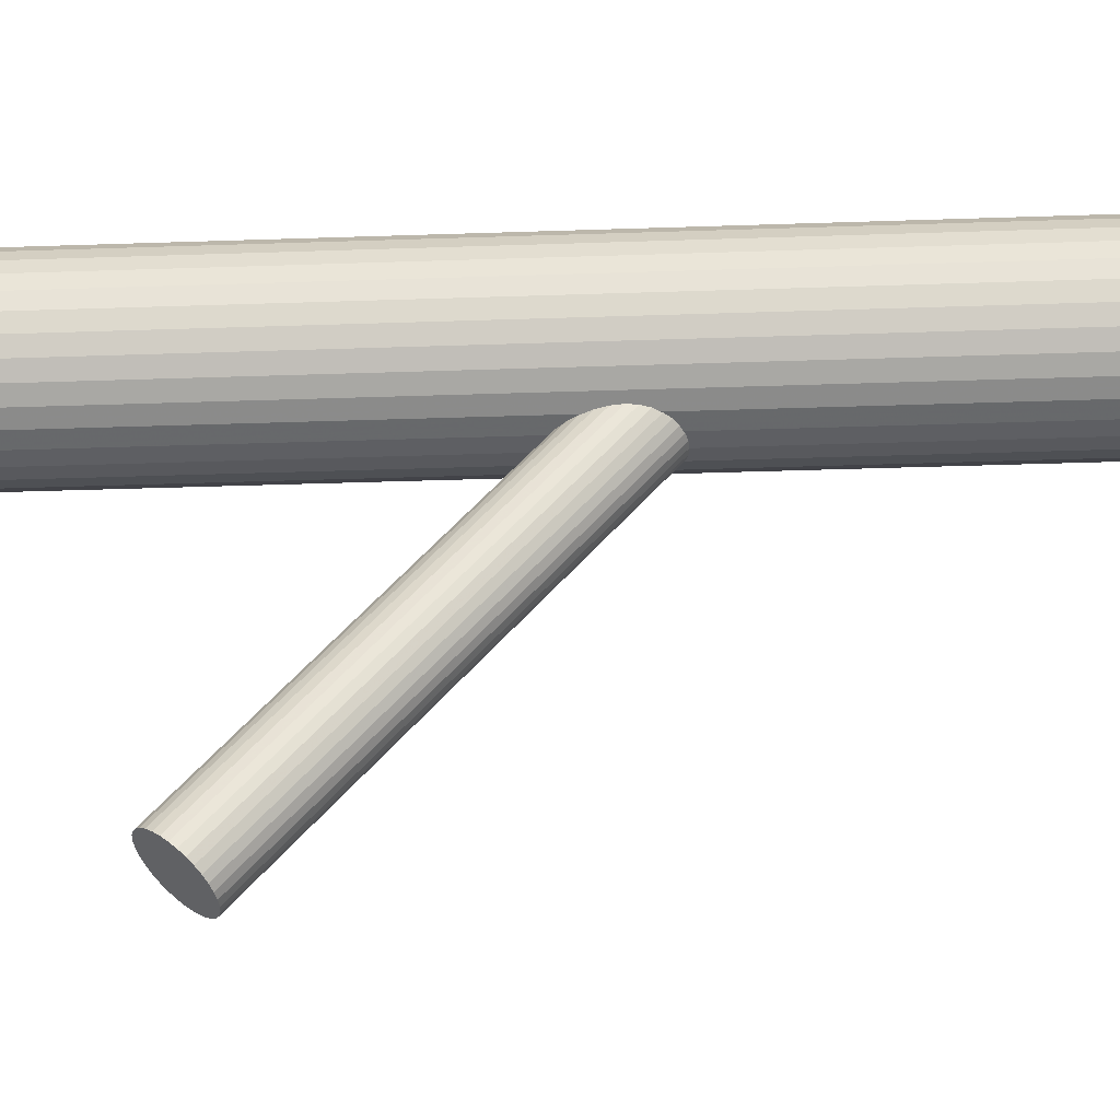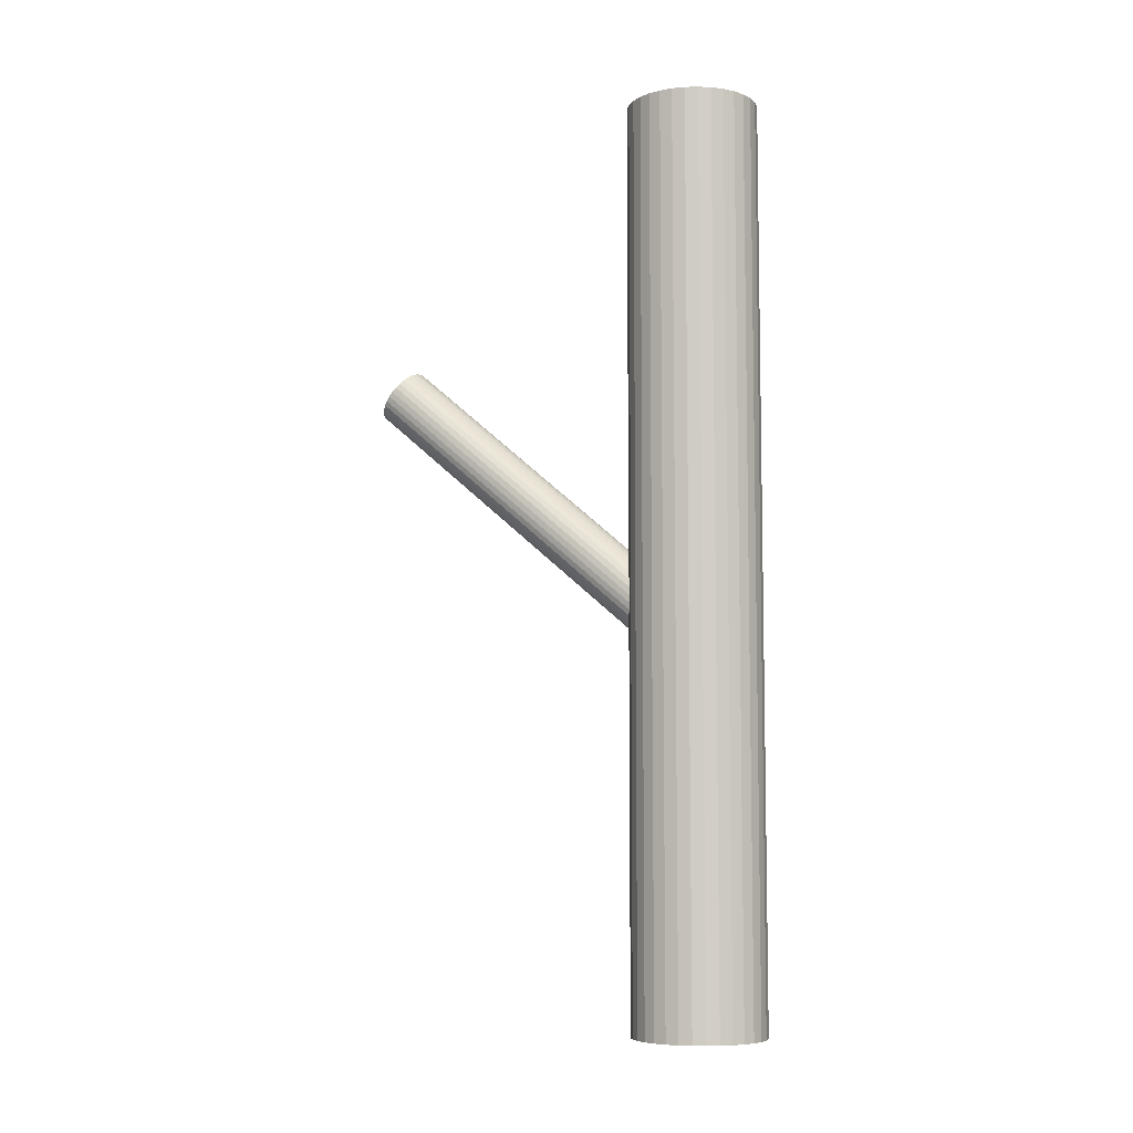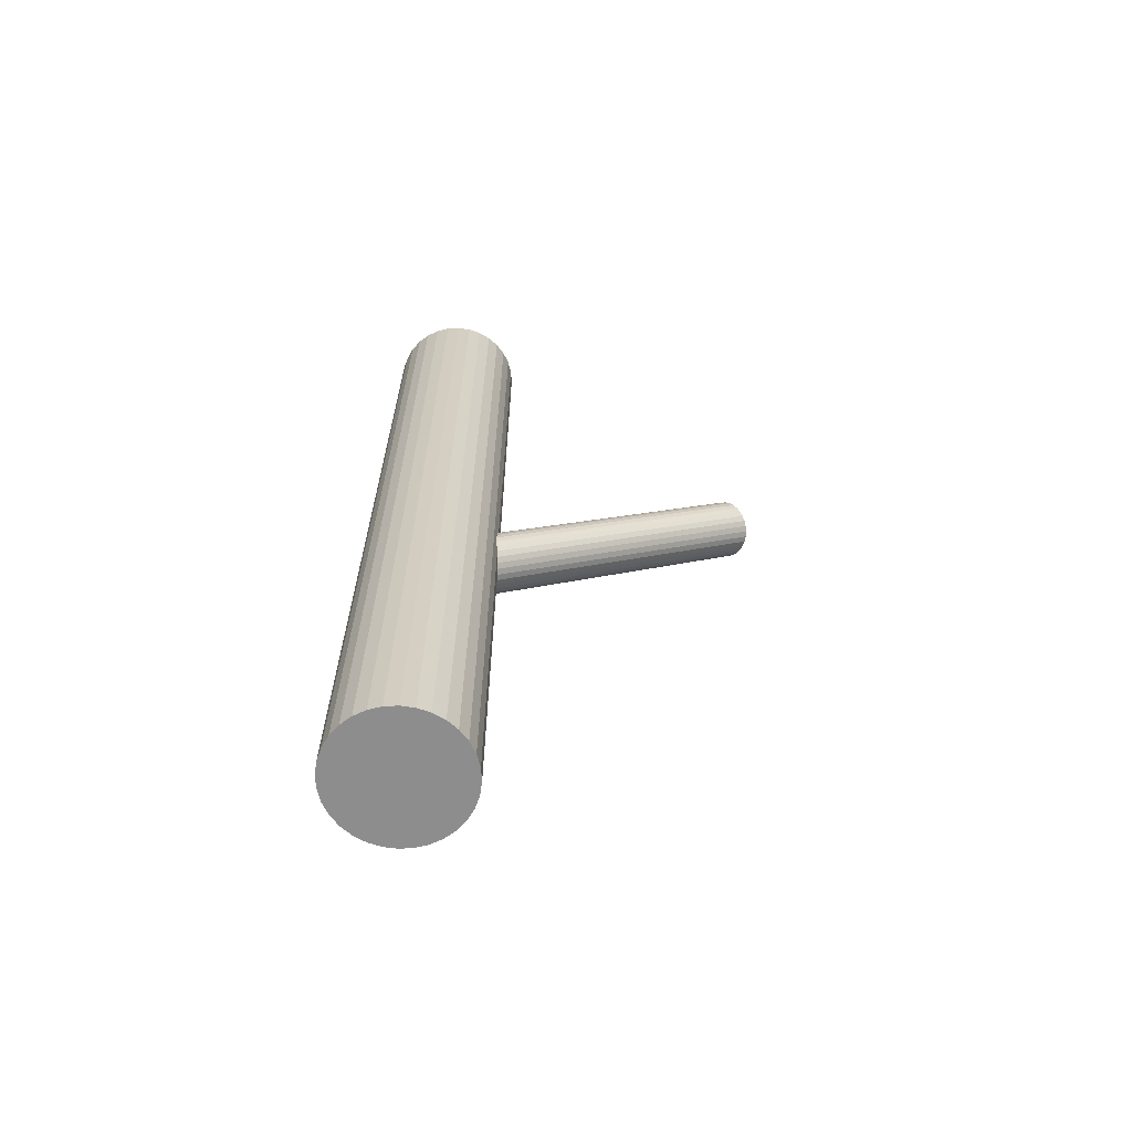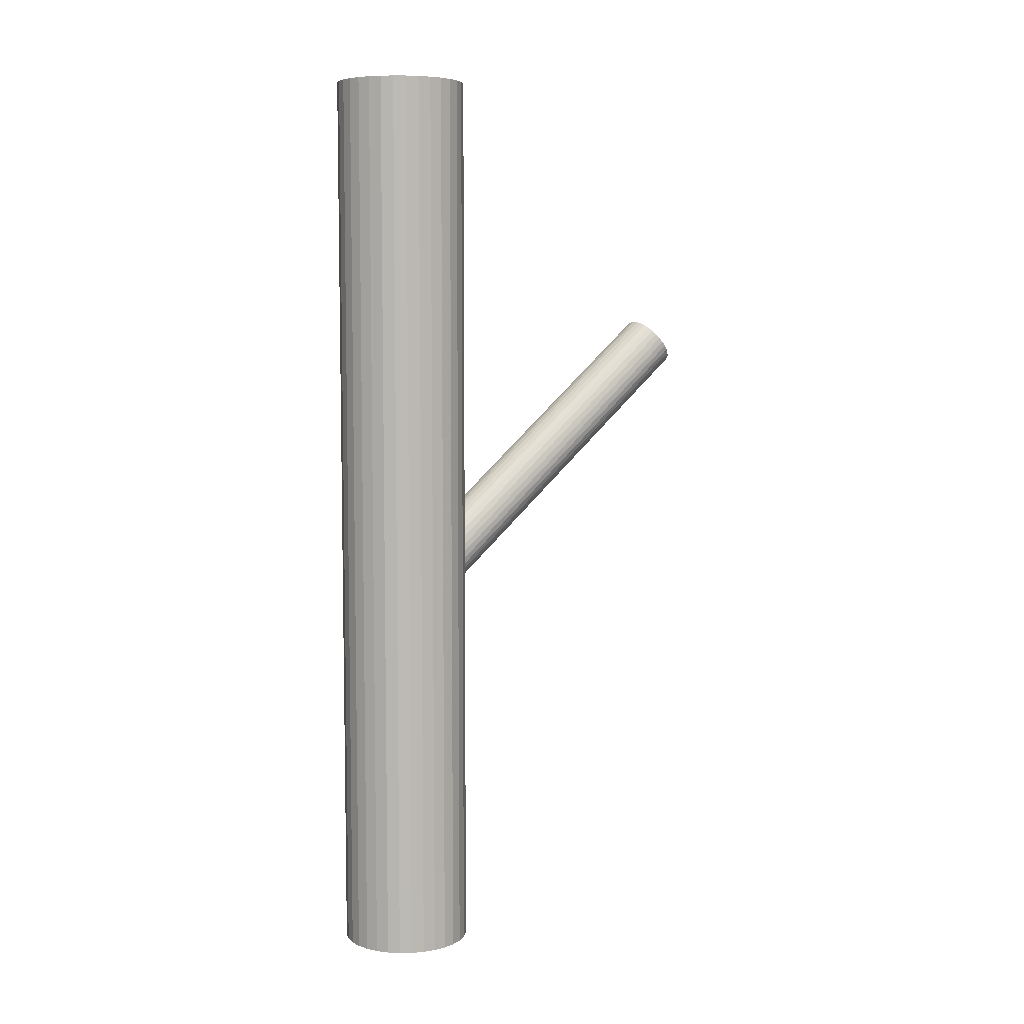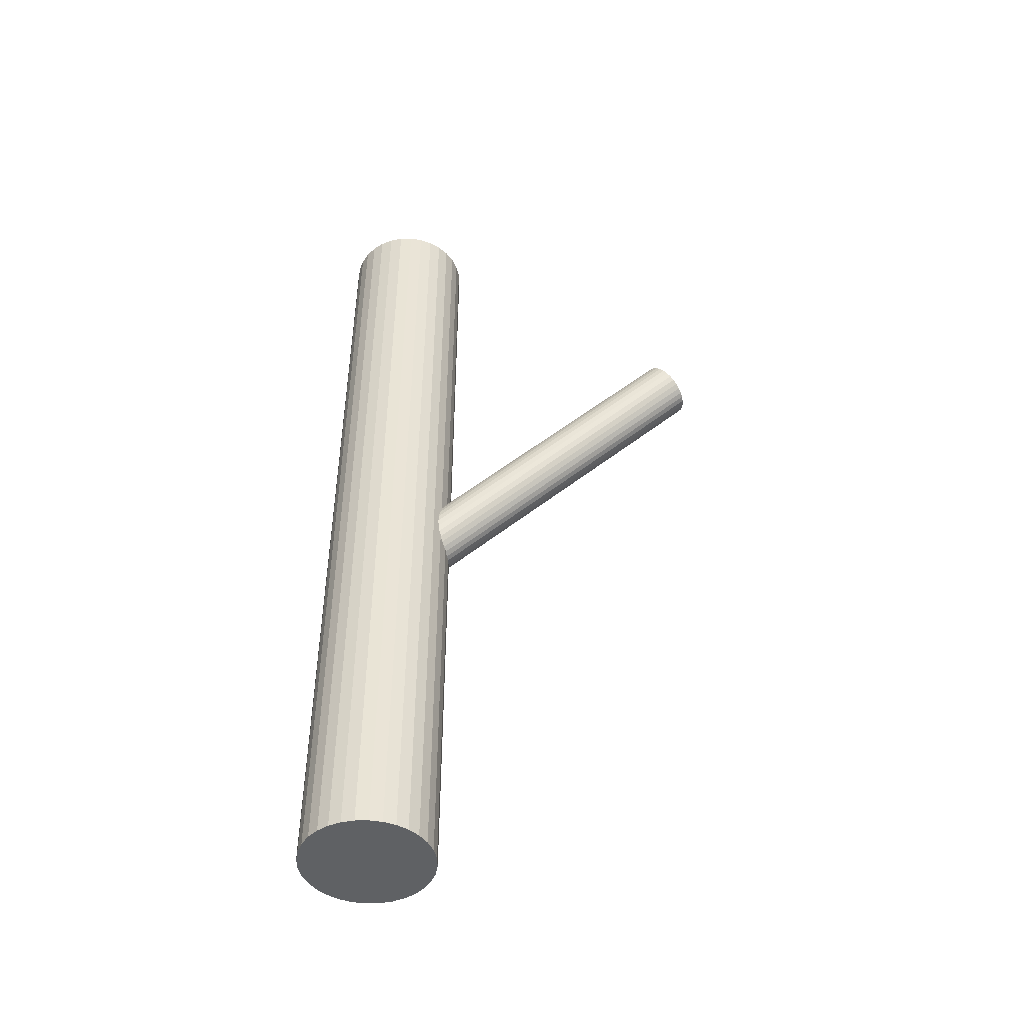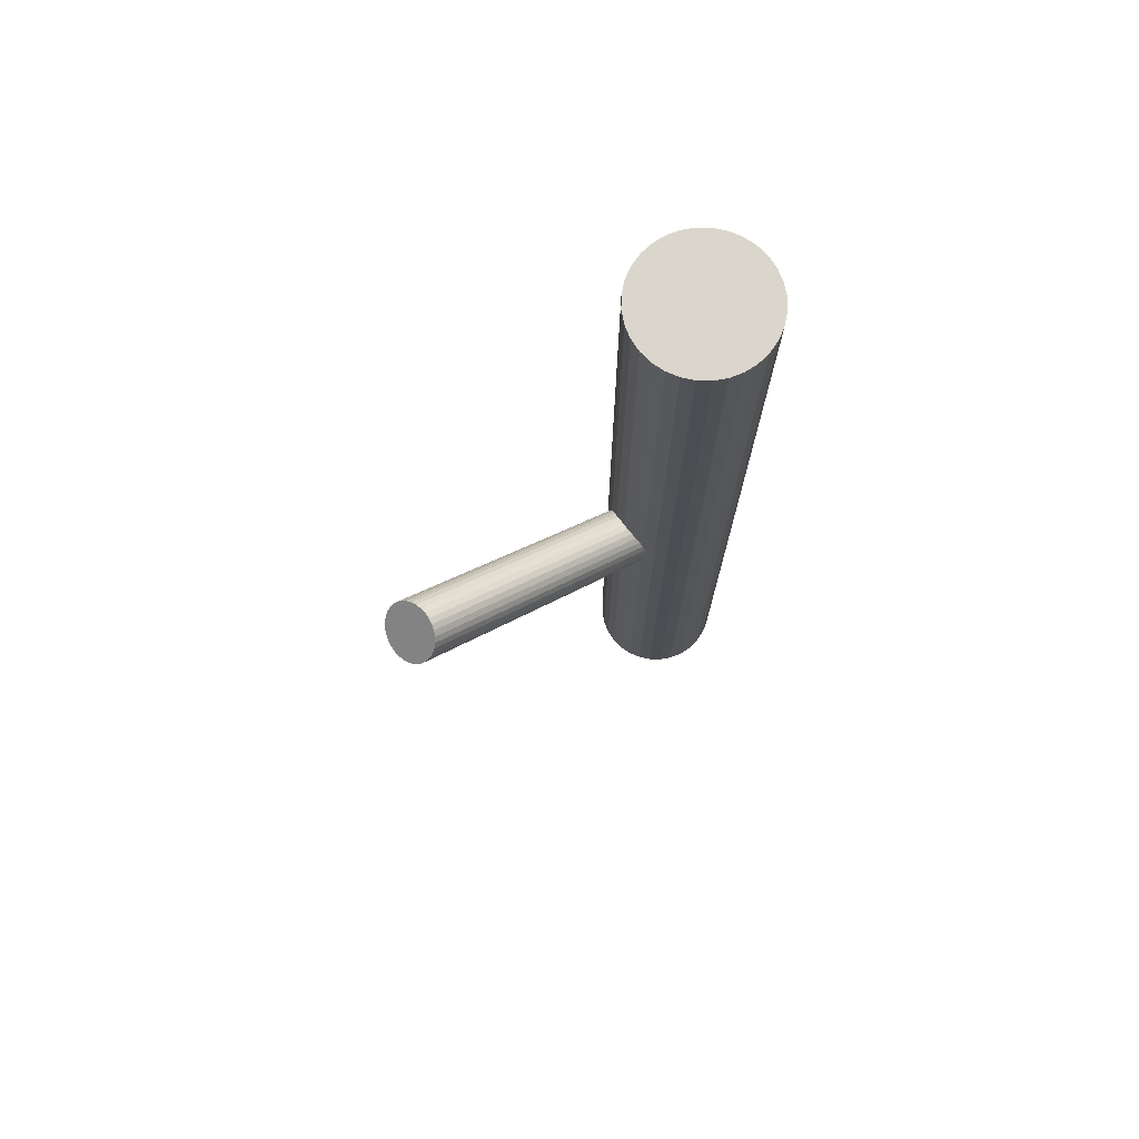
<metadata>
{"format":"obj","ext":"obj","renderer":"f3d","projection":"perspective","resolution":1024,"background":"white","views":[{"elev":-35.8,"azim":92.6,"up":"+Y"},{"elev":-7.1,"azim":111.0,"up":"+Z"},{"elev":-64.6,"azim":-103.9,"up":"+Z"},{"elev":6.7,"azim":-120.9,"up":"+Z"},{"elev":-46.6,"azim":-83.3,"up":"+Z"},{"elev":73.7,"azim":51.5,"up":"+Z"}]}
</metadata>
<code>
v -0 -0.2198 0.1797
v 0 0.1691 -0.06822
v 0 0.1481 -0.5
v 0 0.1481 0.5
v 0 0.1481 -0.09281
v -0 0.127 -0.1174
v -0 0.07631 -0.5
v -0 0.07631 0.5
v 0 -0.1777 0.2289
v 0 0.2198 -0.5
v 0 0.2198 0.5
v 0 -0.1987 0.2043
v 0.07037 0.1341 -0.5
v 0.07037 0.1341 0.5
v 0.07037 0.1621 -0.5
v 0.07037 0.1621 0.5
v 0.05073 0.09732 -0.5
v 0.05073 0.09732 0.5
v 0.05073 0.1988 -0.5
v 0.05073 0.1988 0.5
v -0.02746 0.08177 -0.5
v -0.02746 0.08177 0.5
v -0.02746 0.2143 -0.5
v -0.02746 0.2143 0.5
v 0.03986 0.2077 -0.5
v 0.03986 0.2077 0.5
v 0.03986 0.0884 -0.5
v 0.03986 0.0884 0.5
v -0.02691 -0.187 0.218
v -0.02691 0.1364 -0.1065
v -0.02691 0.1598 -0.07915
v -0.02691 -0.2104 0.1906
v 0.0299 -0.2068 0.1949
v 0.0299 0.1561 -0.0834
v 0.0299 0.14 -0.1022
v 0.0299 -0.1907 0.2137
v 0.06628 0.1755 -0.5
v 0.06628 0.1755 0.5
v 0.06628 0.1206 -0.5
v 0.06628 0.1206 0.5
v -0.03175 0.1522 -0.08801
v -0.03175 -0.2029 0.1995
v -0.03175 0.1439 -0.0976
v -0.03175 -0.1946 0.2091
v -0.006315 0.1687 -0.0687
v -0.006315 -0.2194 0.1802
v -0.006315 0.1274 -0.1169
v -0.006315 -0.1781 0.2284
v -0.03237 0.1481 -0.09281
v -0.03237 -0.1987 0.2043
v 0.05965 0.1082 -0.5
v 0.05965 0.1082 0.5
v 0.05965 0.1879 -0.5
v 0.05965 0.1879 0.5
v 0.02289 -0.2136 0.1869
v 0.02289 -0.1839 0.2217
v 0.02289 0.1332 -0.1102
v 0.02289 0.1629 -0.07542
v 0.01798 -0.2163 0.1839
v 0.01798 -0.1812 0.2247
v 0.01798 0.1305 -0.1132
v 0.01798 0.1656 -0.07237
v -0.07175 0.1481 -0.5
v -0.07175 0.1481 0.5
v -0.01239 0.1675 -0.0701
v -0.01239 -0.2182 0.1816
v -0.01239 0.1286 -0.1155
v -0.01239 -0.1793 0.227
v -0.014 0.07769 -0.5
v -0.014 0.07769 0.5
v -0.014 0.2184 -0.5
v -0.014 0.2184 0.5
v 0.014 0.07769 -0.5
v 0.014 0.07769 0.5
v 0.014 0.2184 -0.5
v 0.014 0.2184 0.5
v 0.01239 0.1675 -0.0701
v 0.01239 -0.2182 0.1816
v 0.01239 0.1286 -0.1155
v 0.01239 -0.1793 0.227
v 0.07175 0.1481 -0.5
v 0.07175 0.1481 0.5
v -0.01798 -0.2163 0.1839
v -0.01798 -0.1812 0.2247
v -0.01798 0.1305 -0.1132
v -0.01798 0.1656 -0.07237
v -0.02289 -0.2136 0.1869
v -0.02289 -0.1839 0.2217
v -0.02289 0.1332 -0.1102
v -0.02289 0.1629 -0.07542
v -0.05965 0.1082 -0.5
v -0.05965 0.1082 0.5
v -0.05965 0.1879 -0.5
v -0.05965 0.1879 0.5
v 0.03237 0.1481 -0.09281
v 0.03237 -0.1987 0.2043
v 0.006315 0.1687 -0.0687
v 0.006315 -0.2194 0.1802
v 0.006315 0.1274 -0.1169
v 0.006315 -0.1781 0.2284
v 0.03175 0.1522 -0.08801
v 0.03175 -0.2029 0.1995
v 0.03175 0.1439 -0.0976
v 0.03175 -0.1946 0.2091
v -0.06628 0.1755 -0.5
v -0.06628 0.1755 0.5
v -0.06628 0.1206 -0.5
v -0.06628 0.1206 0.5
v -0.0299 -0.2068 0.1949
v -0.0299 0.1561 -0.0834
v -0.0299 0.14 -0.1022
v -0.0299 -0.1907 0.2137
v 0.02691 -0.187 0.218
v 0.02691 0.1364 -0.1065
v 0.02691 0.1598 -0.07915
v 0.02691 -0.2104 0.1906
v -0.03986 0.2077 -0.5
v -0.03986 0.2077 0.5
v -0.03986 0.0884 -0.5
v -0.03986 0.0884 0.5
v 0.02746 0.08177 -0.5
v 0.02746 0.08177 0.5
v 0.02746 0.2143 -0.5
v 0.02746 0.2143 0.5
v -0.05073 0.09732 -0.5
v -0.05073 0.09732 0.5
v -0.05073 0.1988 -0.5
v -0.05073 0.1988 0.5
v -0.07037 0.1341 -0.5
v -0.07037 0.1341 0.5
v -0.07037 0.1621 -0.5
v -0.07037 0.1621 0.5
f 81 3 15
f 81 15 82
f 82 15 16
f 82 16 4
f 15 3 37
f 15 37 16
f 16 37 38
f 16 38 4
f 37 3 53
f 37 53 38
f 38 53 54
f 38 54 4
f 53 3 19
f 53 19 54
f 54 19 20
f 54 20 4
f 19 3 25
f 19 25 20
f 20 25 26
f 20 26 4
f 25 3 123
f 25 123 26
f 26 123 124
f 26 124 4
f 123 3 75
f 123 75 124
f 124 75 76
f 124 76 4
f 75 3 10
f 75 10 76
f 76 10 11
f 76 11 4
f 10 3 71
f 10 71 11
f 11 71 72
f 11 72 4
f 71 3 23
f 71 23 72
f 72 23 24
f 72 24 4
f 23 3 117
f 23 117 24
f 24 117 118
f 24 118 4
f 117 3 127
f 117 127 118
f 118 127 128
f 118 128 4
f 127 3 93
f 127 93 128
f 128 93 94
f 128 94 4
f 93 3 105
f 93 105 94
f 94 105 106
f 94 106 4
f 105 3 131
f 105 131 106
f 106 131 132
f 106 132 4
f 131 3 63
f 131 63 132
f 132 63 64
f 132 64 4
f 63 3 129
f 63 129 64
f 64 129 130
f 64 130 4
f 129 3 107
f 129 107 130
f 130 107 108
f 130 108 4
f 107 3 91
f 107 91 108
f 108 91 92
f 108 92 4
f 91 3 125
f 91 125 92
f 92 125 126
f 92 126 4
f 125 3 119
f 125 119 126
f 126 119 120
f 126 120 4
f 119 3 21
f 119 21 120
f 120 21 22
f 120 22 4
f 21 3 69
f 21 69 22
f 22 69 70
f 22 70 4
f 69 3 7
f 69 7 70
f 70 7 8
f 70 8 4
f 7 3 73
f 7 73 8
f 8 73 74
f 8 74 4
f 73 3 121
f 73 121 74
f 74 121 122
f 74 122 4
f 121 3 27
f 121 27 122
f 122 27 28
f 122 28 4
f 27 3 17
f 27 17 28
f 28 17 18
f 28 18 4
f 17 3 51
f 17 51 18
f 18 51 52
f 18 52 4
f 51 3 39
f 51 39 52
f 52 39 40
f 52 40 4
f 39 3 13
f 39 13 40
f 40 13 14
f 40 14 4
f 13 3 81
f 13 81 14
f 14 81 82
f 14 82 4
f 95 5 101
f 95 101 96
f 96 101 104
f 96 104 12
f 101 5 34
f 101 34 104
f 104 34 36
f 104 36 12
f 34 5 115
f 34 115 36
f 36 115 113
f 36 113 12
f 115 5 58
f 115 58 113
f 113 58 56
f 113 56 12
f 58 5 62
f 58 62 56
f 56 62 60
f 56 60 12
f 62 5 77
f 62 77 60
f 60 77 80
f 60 80 12
f 77 5 97
f 77 97 80
f 80 97 100
f 80 100 12
f 97 5 2
f 97 2 100
f 100 2 9
f 100 9 12
f 2 5 45
f 2 45 9
f 9 45 48
f 9 48 12
f 45 5 65
f 45 65 48
f 48 65 68
f 48 68 12
f 65 5 86
f 65 86 68
f 68 86 84
f 68 84 12
f 86 5 90
f 86 90 84
f 84 90 88
f 84 88 12
f 90 5 31
f 90 31 88
f 88 31 29
f 88 29 12
f 31 5 110
f 31 110 29
f 29 110 112
f 29 112 12
f 110 5 41
f 110 41 112
f 112 41 44
f 112 44 12
f 41 5 49
f 41 49 44
f 44 49 50
f 44 50 12
f 49 5 43
f 49 43 50
f 50 43 42
f 50 42 12
f 43 5 111
f 43 111 42
f 42 111 109
f 42 109 12
f 111 5 30
f 111 30 109
f 109 30 32
f 109 32 12
f 30 5 89
f 30 89 32
f 32 89 87
f 32 87 12
f 89 5 85
f 89 85 87
f 87 85 83
f 87 83 12
f 85 5 67
f 85 67 83
f 83 67 66
f 83 66 12
f 67 5 47
f 67 47 66
f 66 47 46
f 66 46 12
f 47 5 6
f 47 6 46
f 46 6 1
f 46 1 12
f 6 5 99
f 6 99 1
f 1 99 98
f 1 98 12
f 99 5 79
f 99 79 98
f 98 79 78
f 98 78 12
f 79 5 61
f 79 61 78
f 78 61 59
f 78 59 12
f 61 5 57
f 61 57 59
f 59 57 55
f 59 55 12
f 57 5 114
f 57 114 55
f 55 114 116
f 55 116 12
f 114 5 35
f 114 35 116
f 116 35 33
f 116 33 12
f 35 5 103
f 35 103 33
f 33 103 102
f 33 102 12
f 103 5 95
f 103 95 102
f 102 95 96
f 102 96 12

</code>
